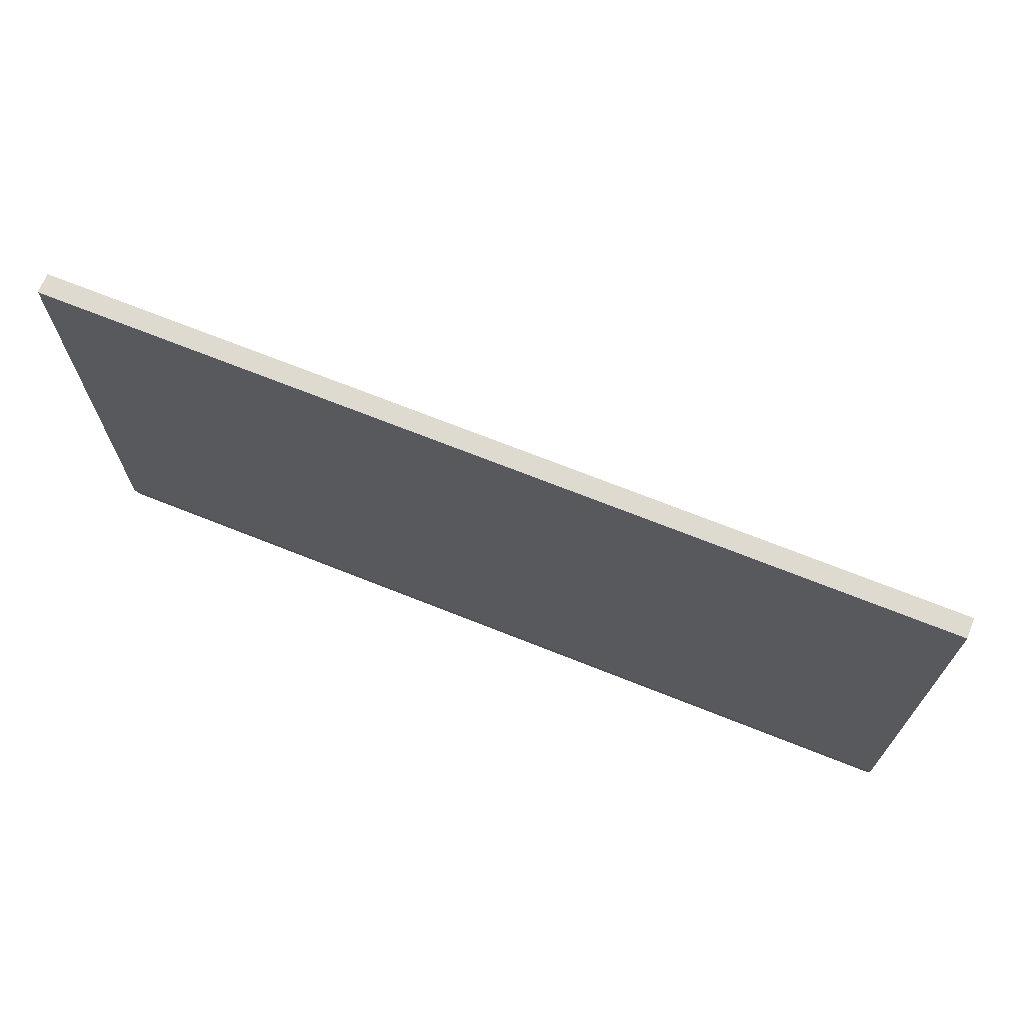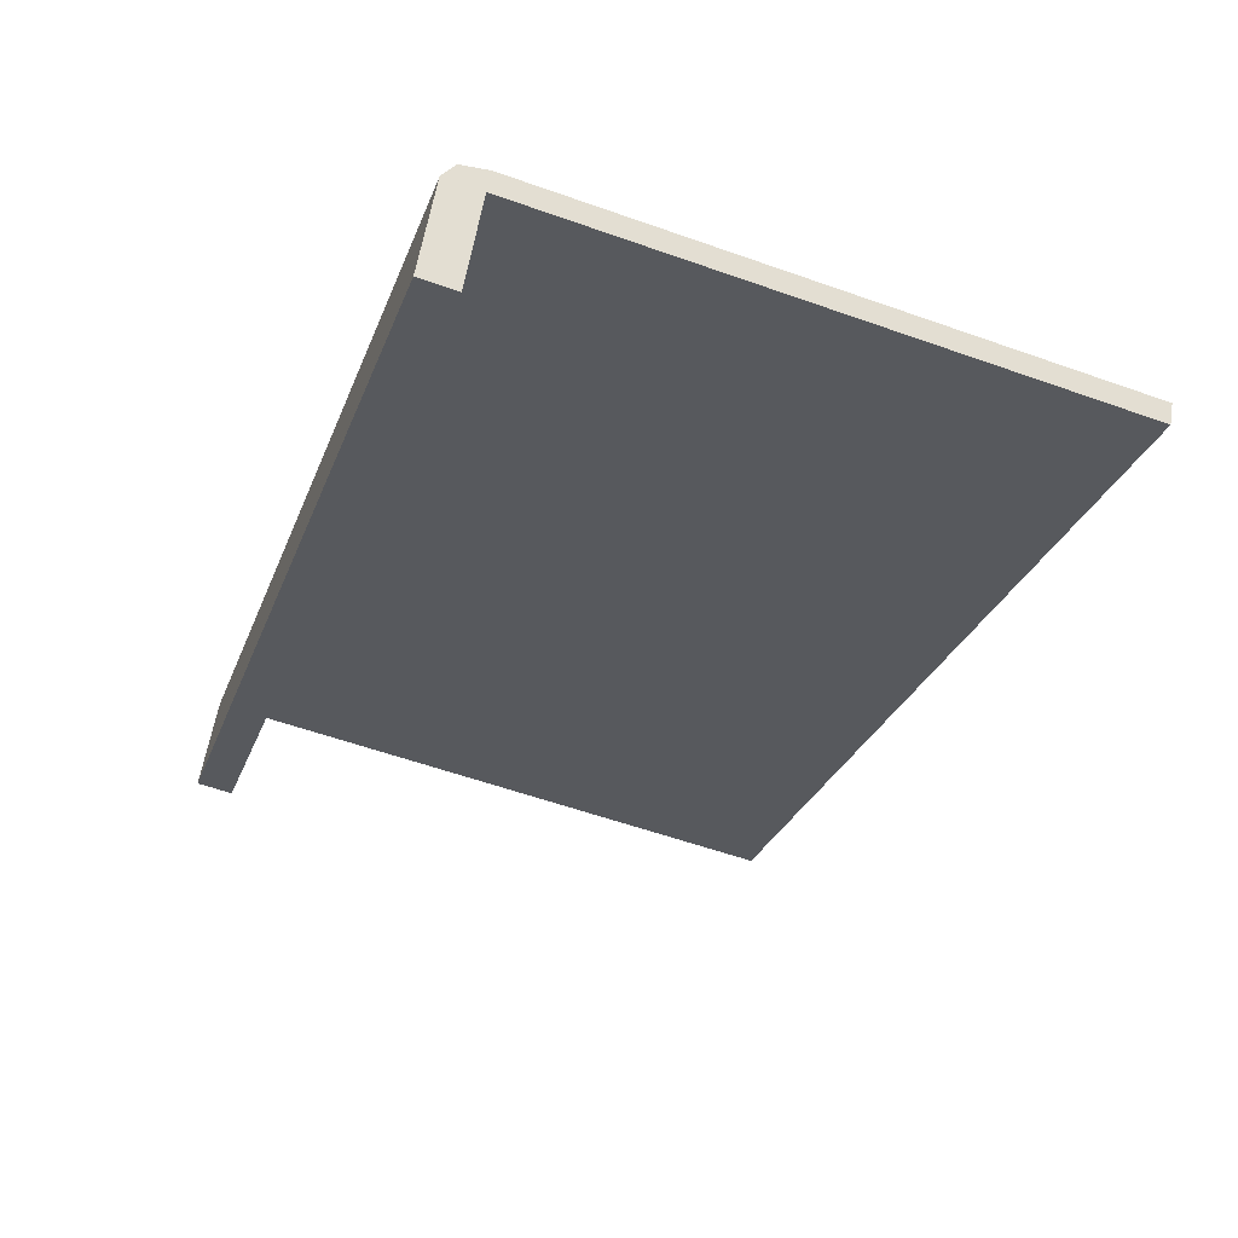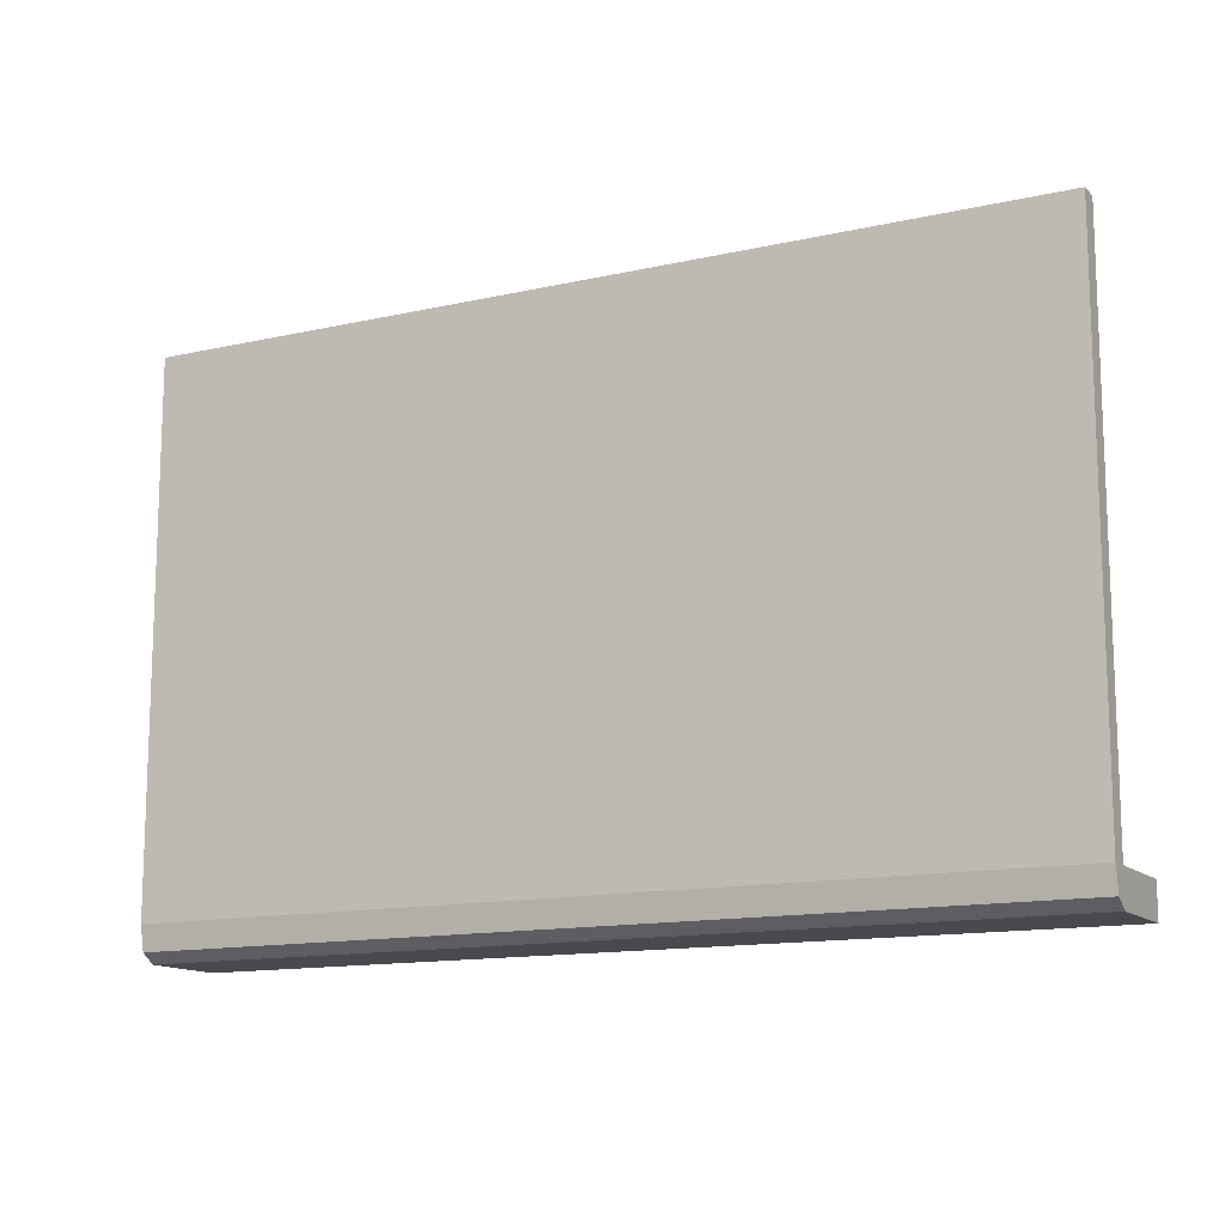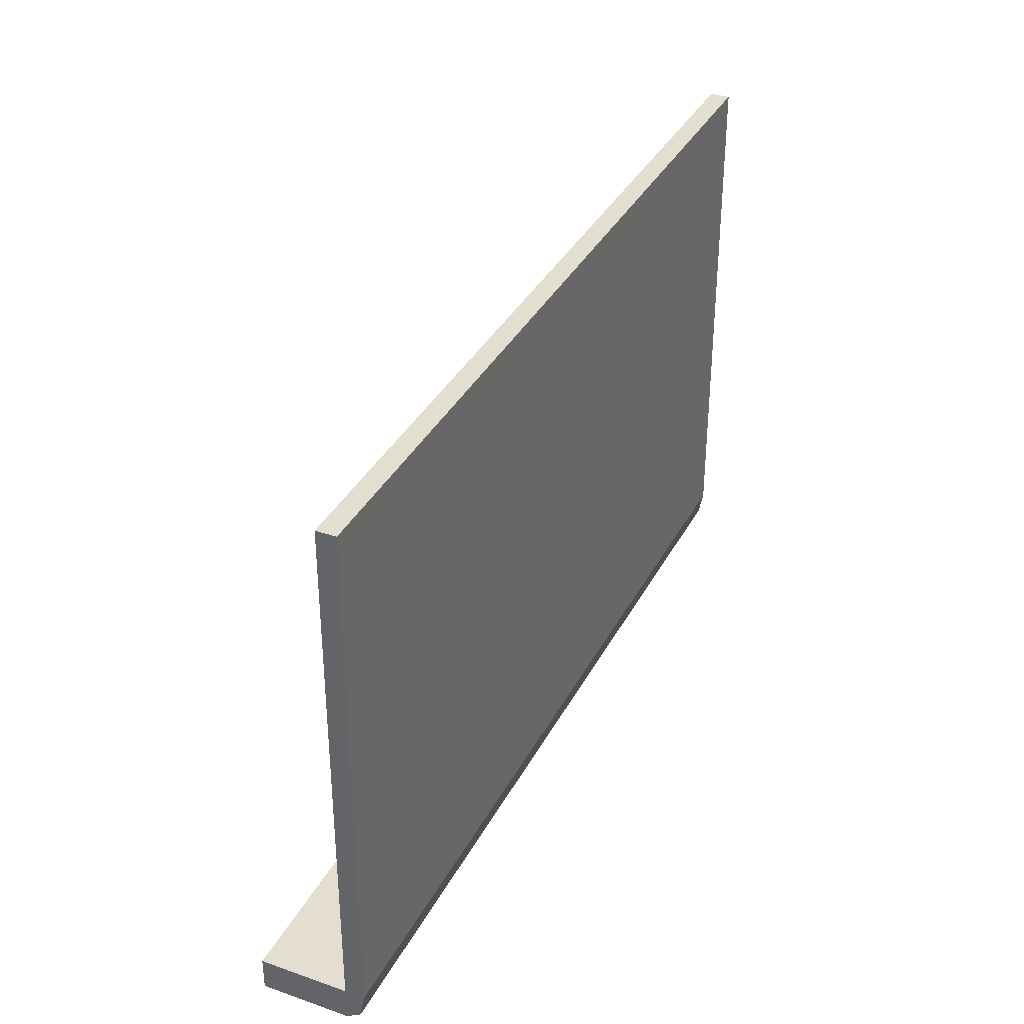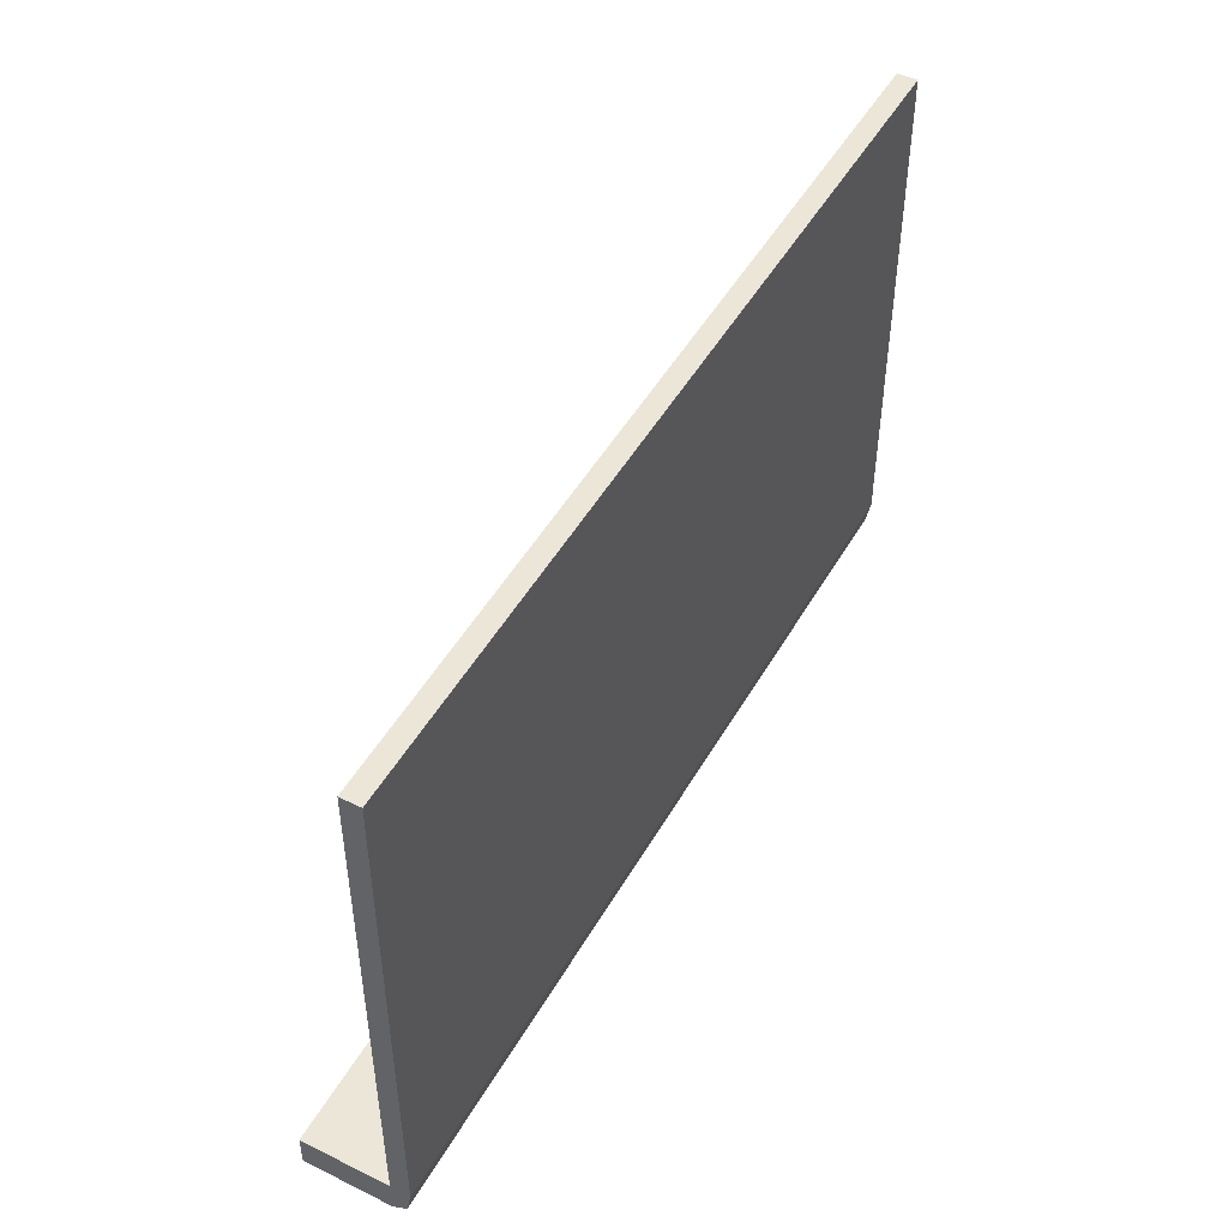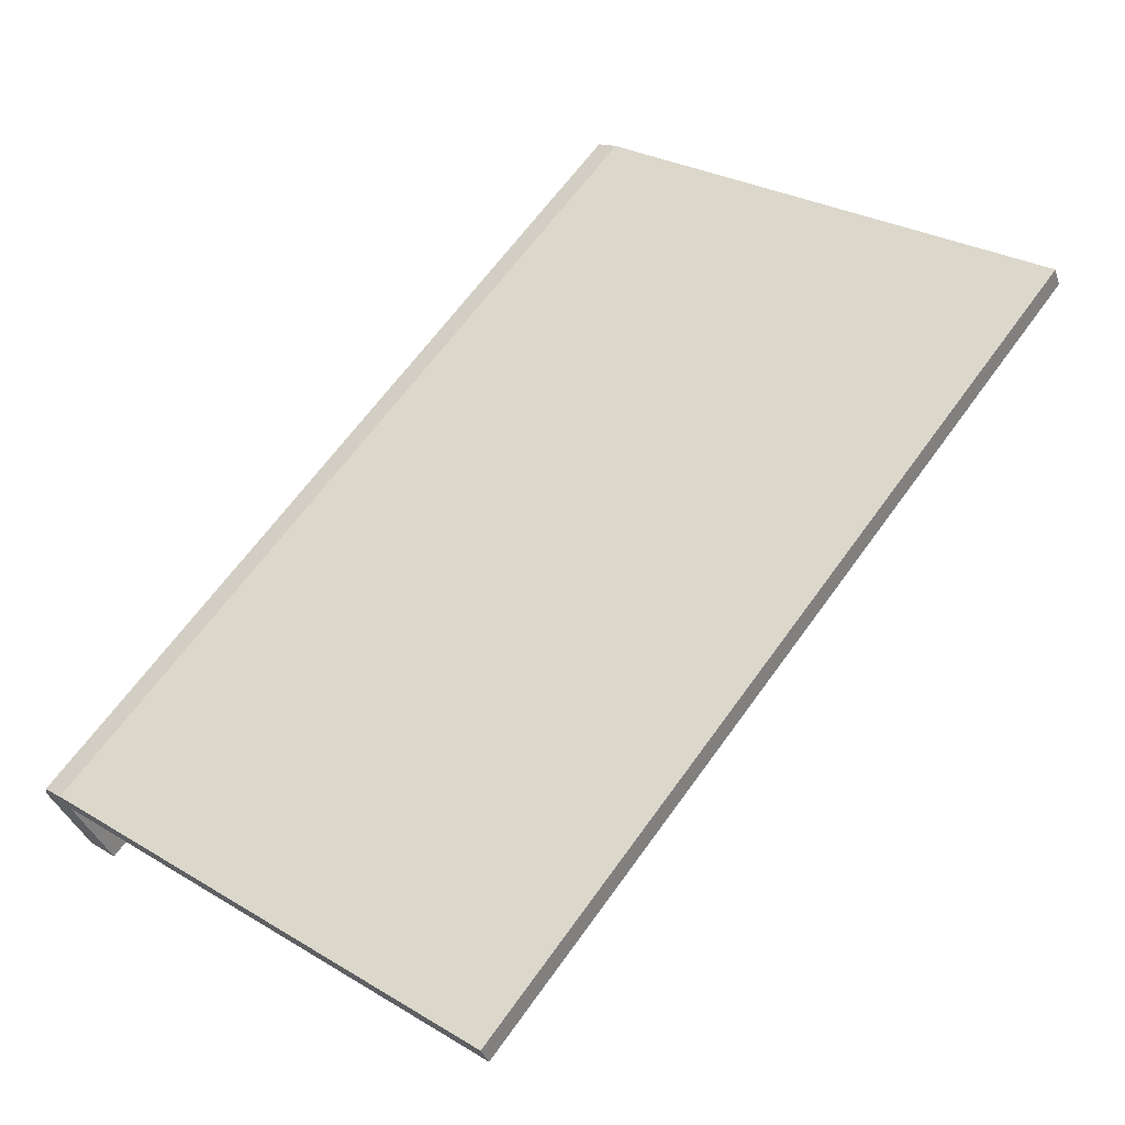
<metadata>
{"format":"obj","ext":"obj","renderer":"f3d","projection":"perspective","resolution":1024,"background":"white","views":[{"elev":70.7,"azim":50.2,"up":"+Y"},{"elev":-57.6,"azim":69.8,"up":"+Z"},{"elev":-13.3,"azim":55.9,"up":"+Y"},{"elev":35.7,"azim":-36.7,"up":"+Y"},{"elev":49.0,"azim":-32.7,"up":"+Y"},{"elev":28.7,"azim":131.5,"up":"+Z"}]}
</metadata>
<code>
o BlindEnds_0006
v -0.9978 2.401 0.7565
v -0.9657 2.401 0.739
v -0.9661 2.401 0.7383
v -0.9982 2.401 0.7558
v -0.9658 2.379 0.7389
v -0.9979 2.379 0.7563
v -0.9982 2.378 0.7558
v -0.9661 2.378 0.7383
v -0.9657 2.38 0.739
v -0.9657 2.401 0.739
v -0.9978 2.401 0.7565
v -0.9978 2.38 0.7565
v -0.9978 2.38 0.7565
v -0.9979 2.379 0.7563
v -0.9658 2.379 0.7389
v -0.9657 2.38 0.739
v -0.9979 2.379 0.7563
v -0.9978 2.38 0.7565
v -0.9982 2.38 0.7558
v -0.9982 2.378 0.7558
v -0.9978 2.38 0.7565
v -0.9978 2.401 0.7565
v -0.9982 2.401 0.7558
v -0.9982 2.38 0.7558
v -0.9657 2.401 0.739
v -0.9657 2.38 0.739
v -0.9661 2.38 0.7383
v -0.9661 2.401 0.7383
v -0.9657 2.38 0.739
v -0.9658 2.379 0.7389
v -0.9661 2.378 0.7383
v -0.9661 2.38 0.7383
v -0.9982 2.38 0.7558
v -0.9982 2.401 0.7558
v -0.9661 2.401 0.7383
v -0.9661 2.38 0.7383
v -0.9982 2.38 0.7558
v -0.9661 2.38 0.7383
v -0.9678 2.38 0.7351
v -0.9999 2.38 0.7526
v -0.9661 2.378 0.7383
v -0.9678 2.378 0.7351
v -0.9678 2.38 0.7351
v -0.9982 2.378 0.7558
v -0.9982 2.38 0.7558
v -0.9999 2.38 0.7526
v -0.9999 2.378 0.7526
v -0.9661 2.378 0.7383
v -0.9982 2.378 0.7558
v -0.9999 2.378 0.7526
v -0.9678 2.378 0.7351
v -0.9999 2.378 0.7526
v -0.9999 2.38 0.7526
v -0.9678 2.38 0.7351
v -0.9678 2.378 0.7351
f 1 2 3
f 1 3 4
f 5 6 7
f 5 7 8
f 9 10 11
f 9 11 12
f 13 14 15
f 13 15 16
f 17 18 19
f 17 19 20
f 21 22 23
f 21 23 24
f 25 26 27
f 25 27 28
f 29 30 31
f 29 31 32
f 33 34 35
f 33 35 36
f 37 38 39
f 37 39 40
f 27 41 42
f 27 42 43
f 44 45 46
f 44 46 47
f 48 49 50
f 48 50 51
f 52 53 54
f 52 54 55

</code>
